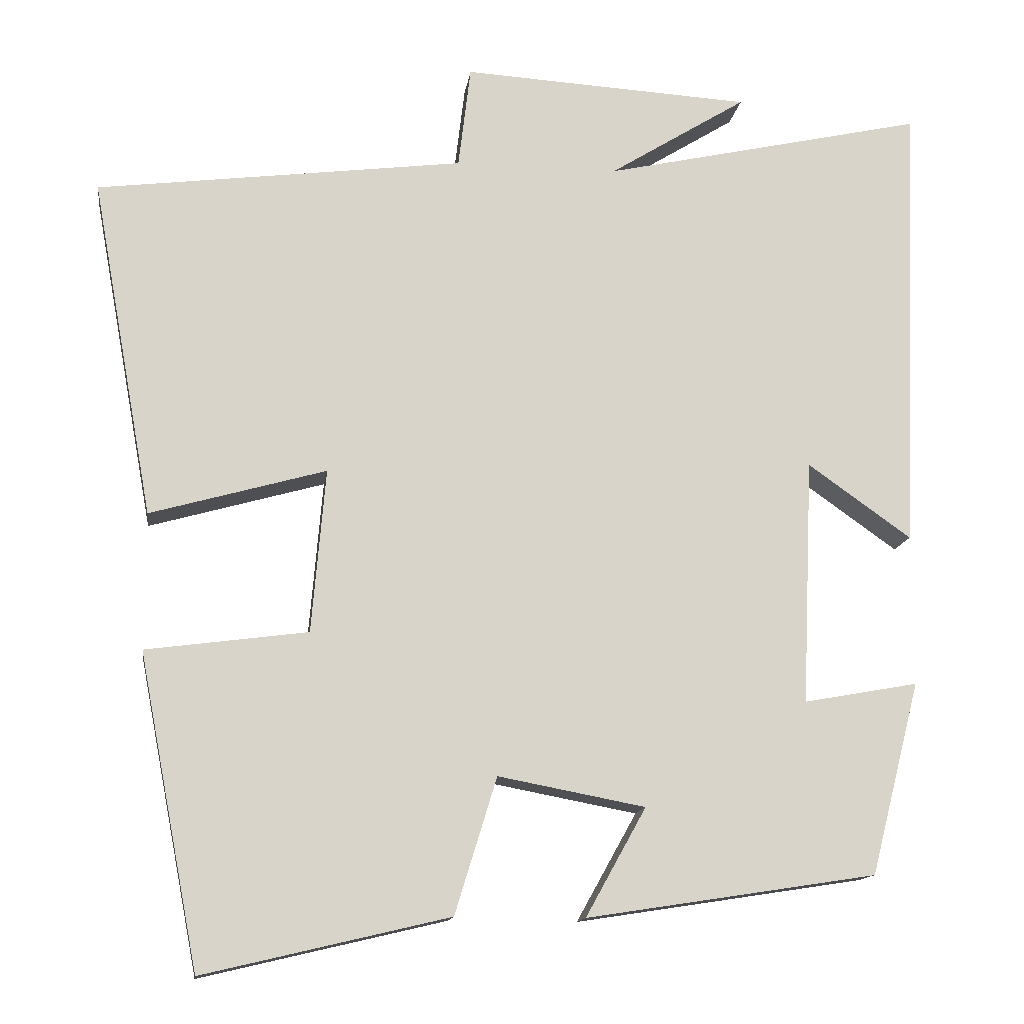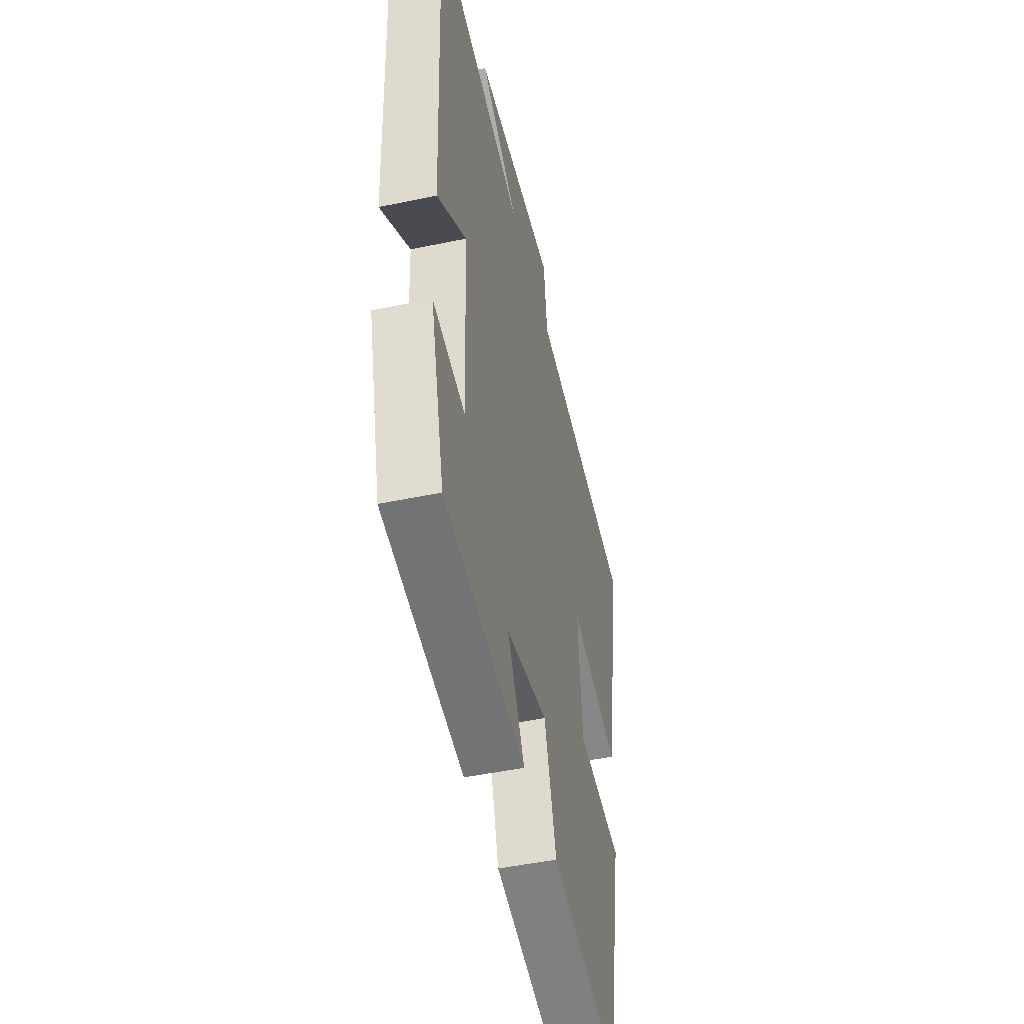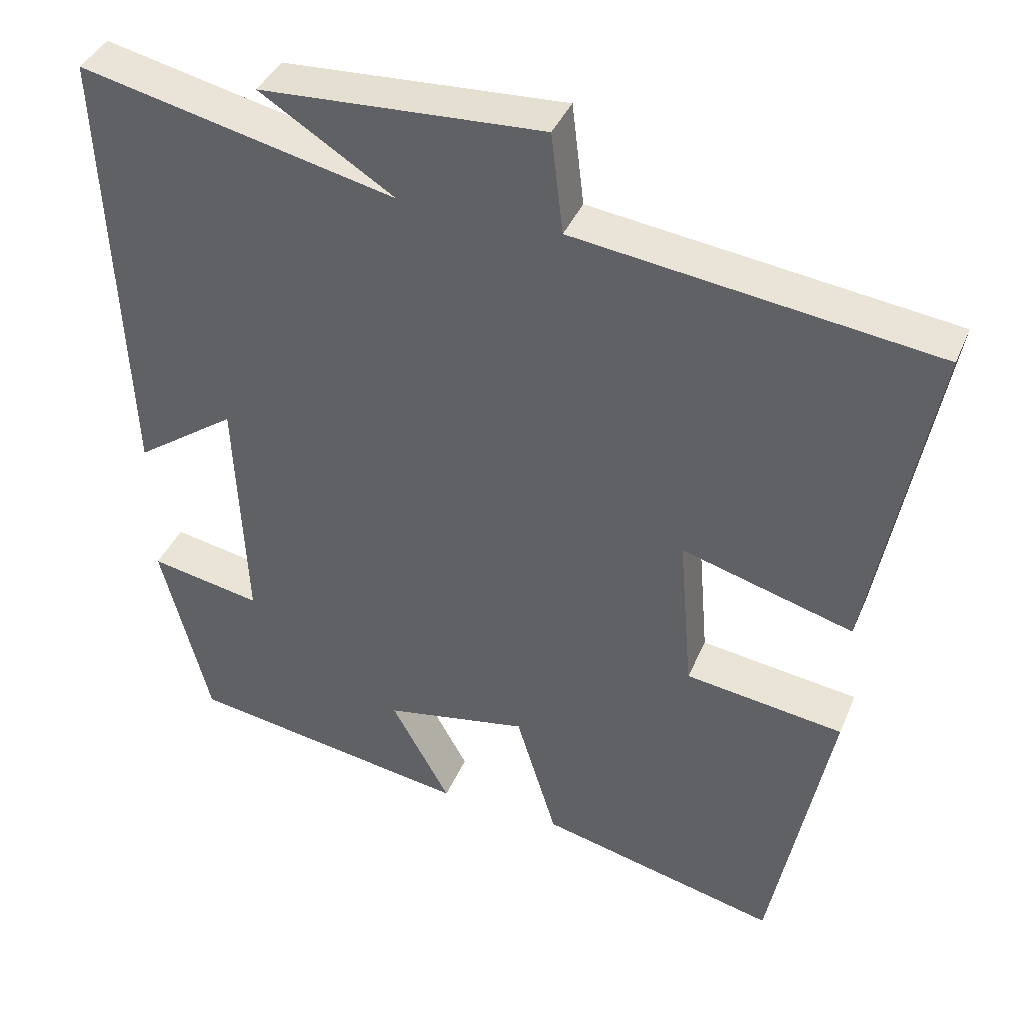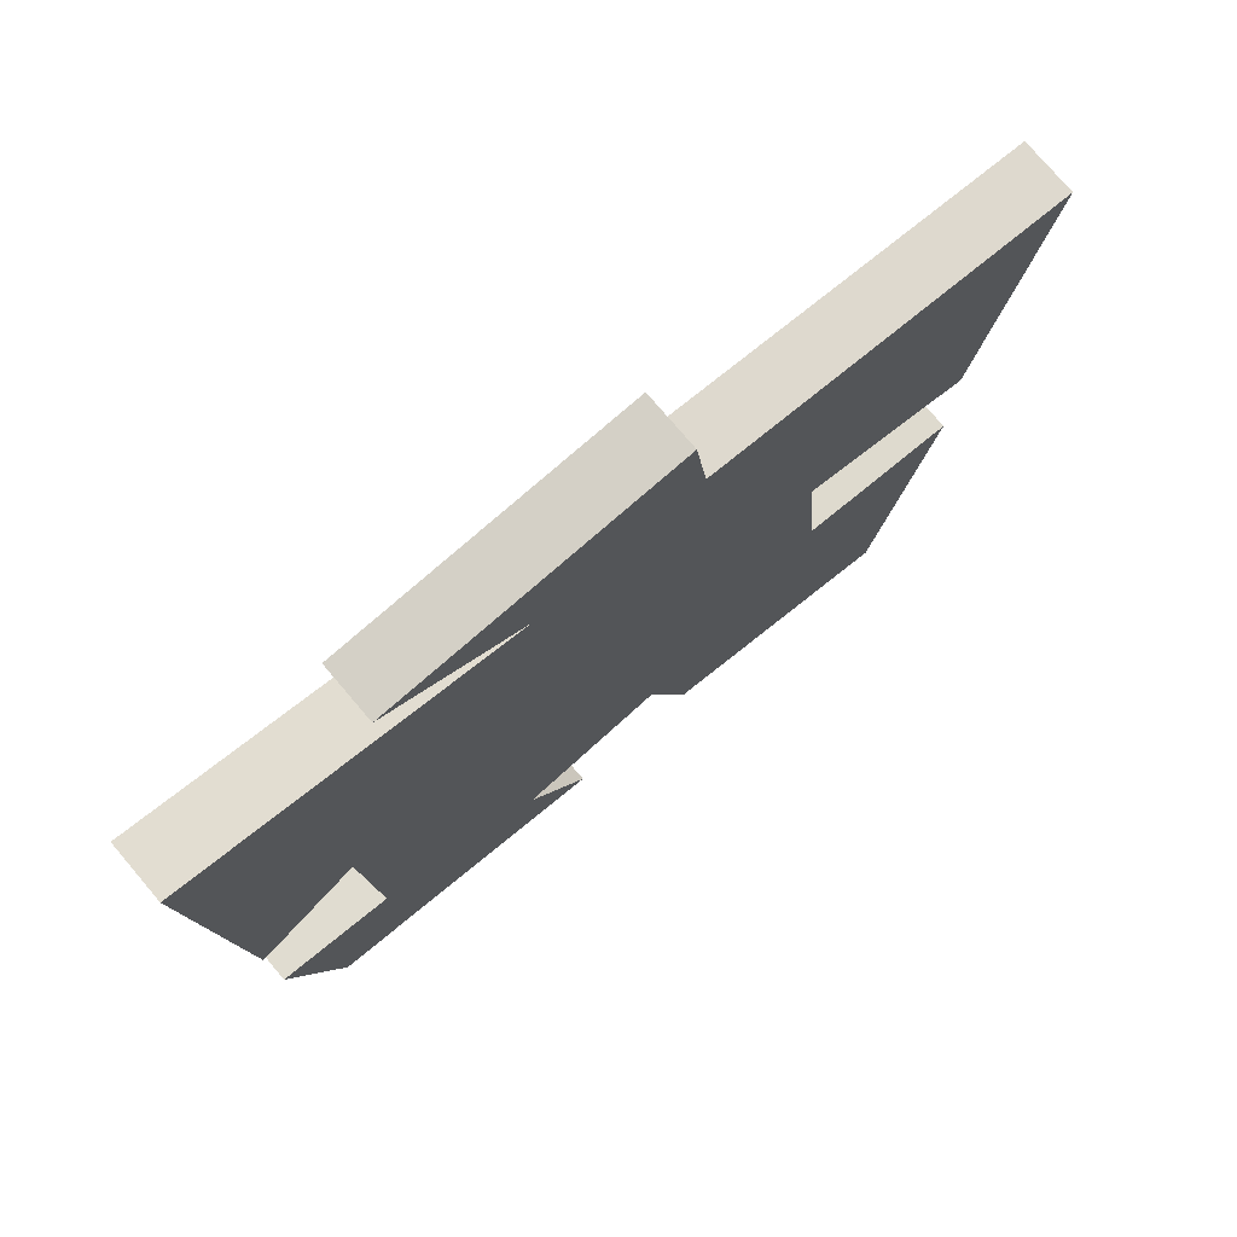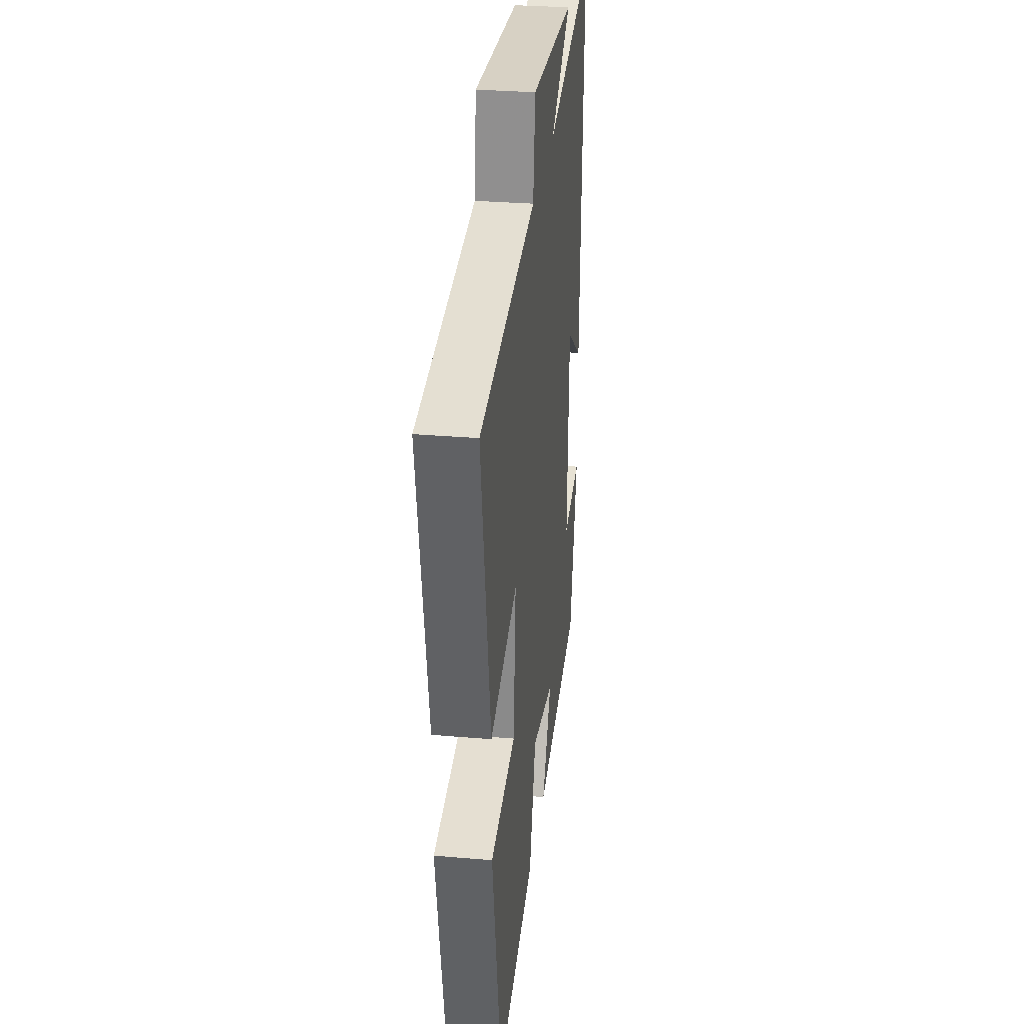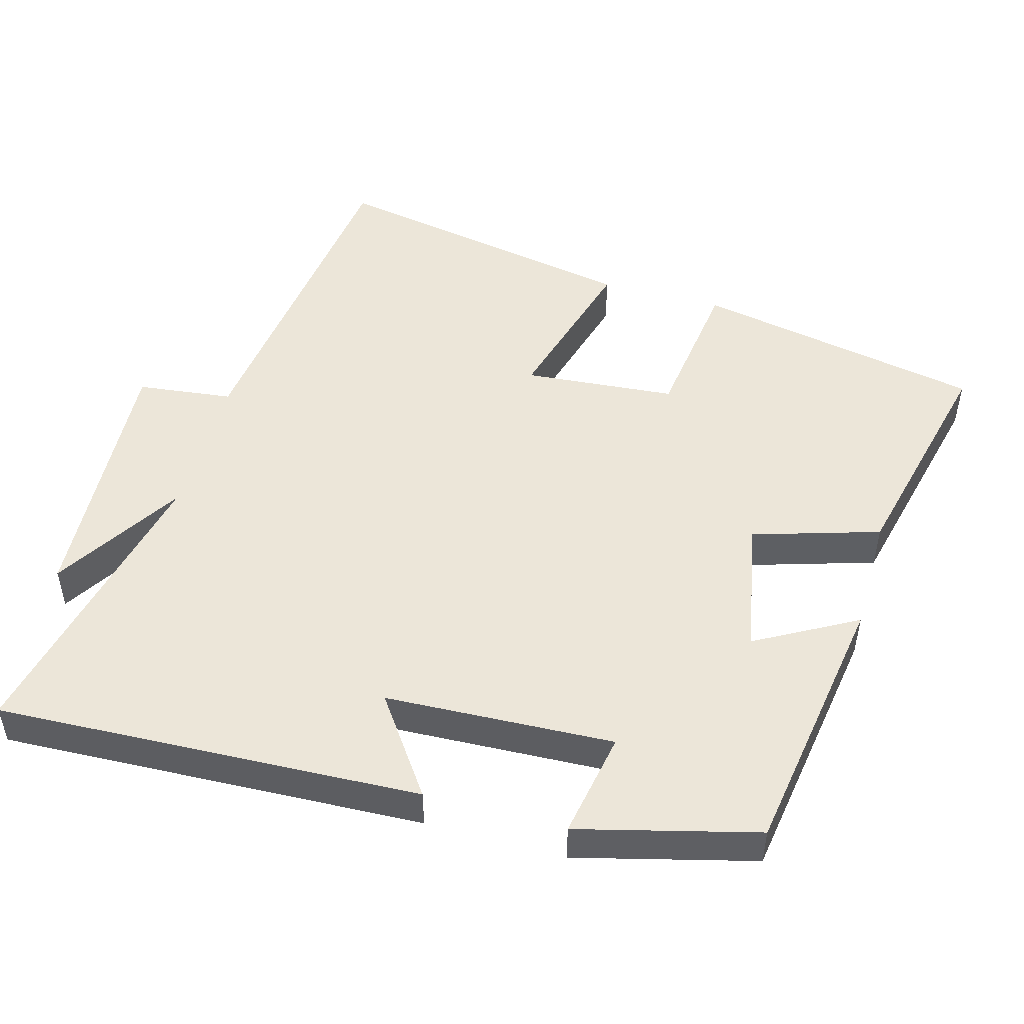
<metadata>
{"format":"obj","ext":"obj","renderer":"f3d","projection":"perspective","resolution":1024,"background":"white","views":[{"elev":-13.8,"azim":-7.8,"up":"+Z"},{"elev":-47.5,"azim":103.3,"up":"+Z"},{"elev":39.4,"azim":-158.6,"up":"+Z"},{"elev":76.9,"azim":139.6,"up":"+Z"},{"elev":30.3,"azim":-82.9,"up":"+Z"},{"elev":49.5,"azim":105.6,"up":"+Y"}]}
</metadata>
<code>
v 0.436 0.07 -0.442
v 0.061 0.07 -0.5
v 0.139 0.07 -0.36
v -0.051 0.07 -0.324
v -0.105 0.07 -0.5
v -0.422 0.07 -0.575
v -0.5 0.07 -0.173
v -0.291 0.07 -0.145
v -0.273 0.07 0.067
v -0.5 0.07 0.003
v -0.58 0.07 0.44
v -0.105 0.07 0.5
v -0.089 0.07 0.633
v 0.285 0.07 0.611
v 0.107 0.07 0.5
v 0.525 0.07 0.593
v 0.5 0.07 0.003
v 0.366 0.07 0.098
v 0.352 0.07 -0.22
v 0.5 0.07 -0.193
v 0.436 0 -0.442
v 0.061 0 -0.5
v 0.139 0 -0.36
v -0.051 0 -0.324
v -0.105 0 -0.5
v -0.422 0 -0.575
v -0.5 0 -0.173
v -0.291 0 -0.145
v -0.273 0 0.067
v -0.5 0 0.003
v -0.58 0 0.44
v -0.105 0 0.5
v -0.089 0 0.633
v 0.285 0 0.611
v 0.107 0 0.5
v 0.525 0 0.593
v 0.5 0 0.003
v 0.366 0 0.098
v 0.352 0 -0.22
v 0.5 0 -0.193
f 1 2 3
f 20 1 3
f 19 20 3
f 18 19 3 4
f 15 16 17 18
f 15 18 4
f 12 13 14 15
f 11 12 15
f 10 11 15
f 9 10 15
f 15 4 5
f 9 15 5
f 8 9 5
f 5 6 7 8
f 23 22 21
f 23 21 40
f 23 40 39
f 24 23 39 38
f 38 37 36 35
f 24 38 35
f 35 34 33 32
f 35 32 31
f 35 31 30
f 35 30 29
f 25 24 35
f 25 35 29
f 25 29 28
f 28 27 26 25
f 1 21 22 2
f 2 22 23 3
f 3 23 24 4
f 4 24 25 5
f 5 25 26 6
f 6 26 27 7
f 7 27 28 8
f 8 28 29 9
f 9 29 30 10
f 10 30 31 11
f 11 31 32 12
f 12 32 33 13
f 13 33 34 14
f 14 34 35 15
f 15 35 36 16
f 16 36 37 17
f 17 37 38 18
f 18 38 39 19
f 19 39 40 20
f 20 40 21 1

</code>
